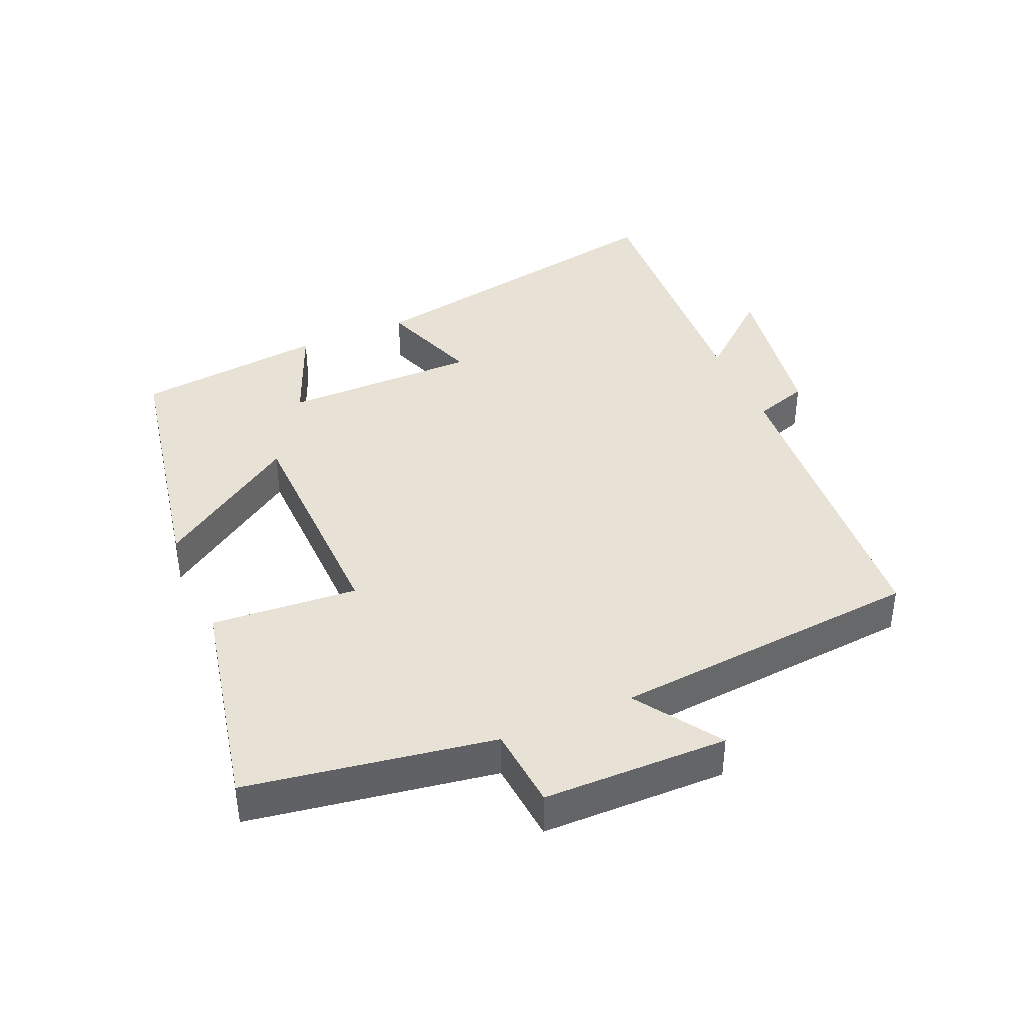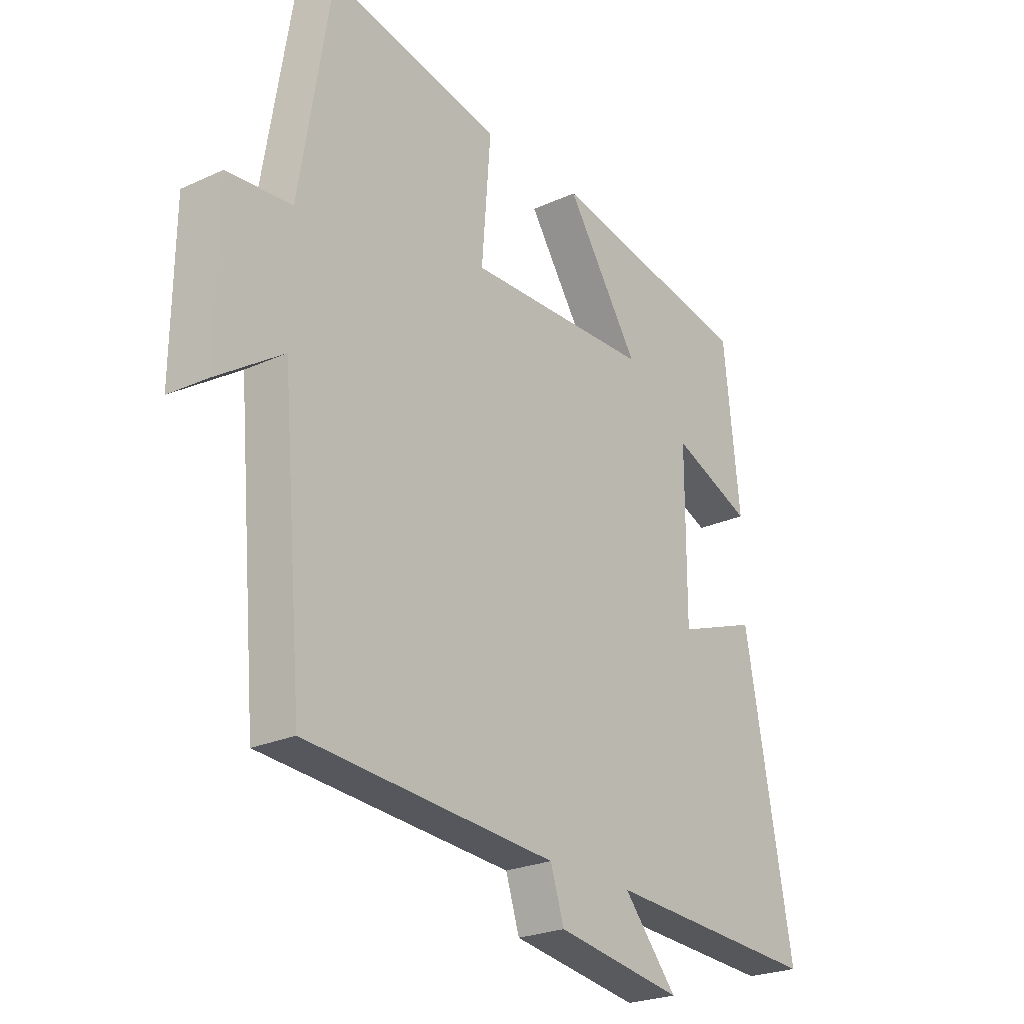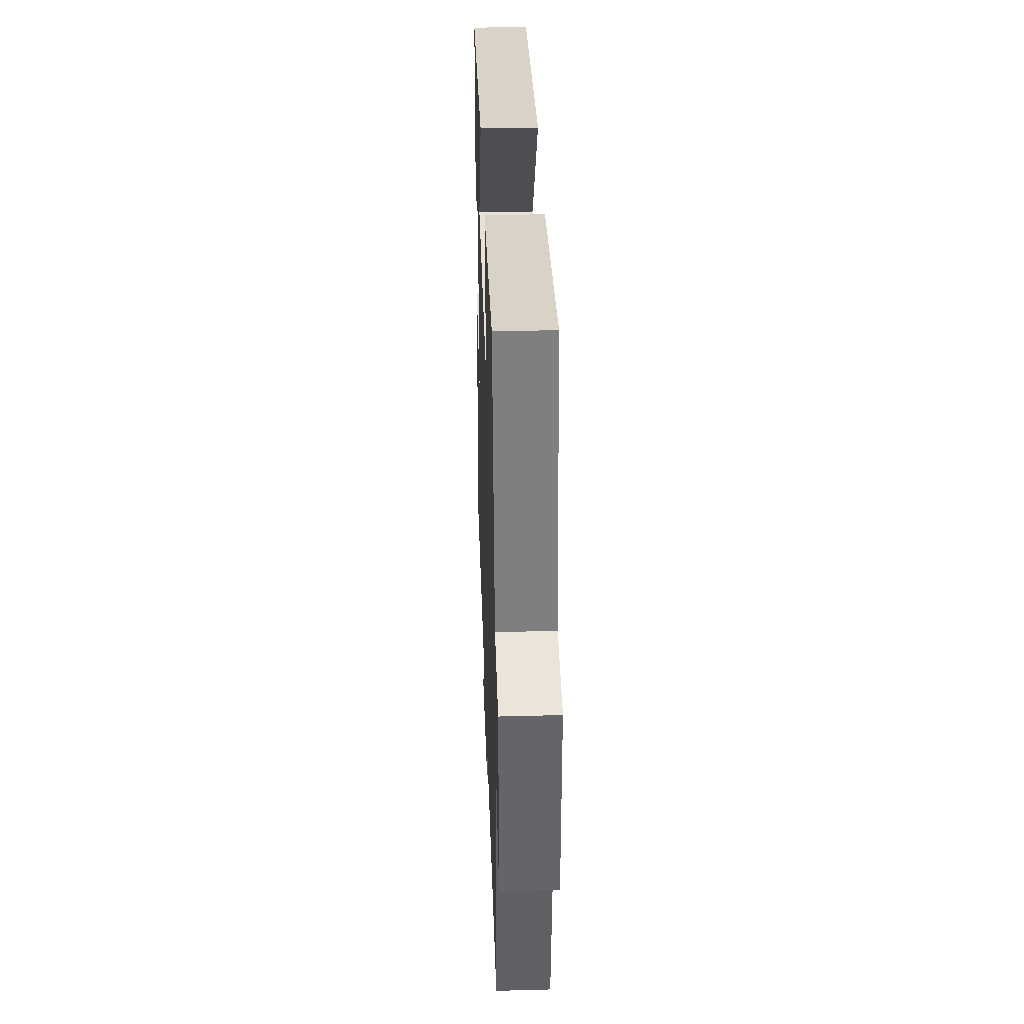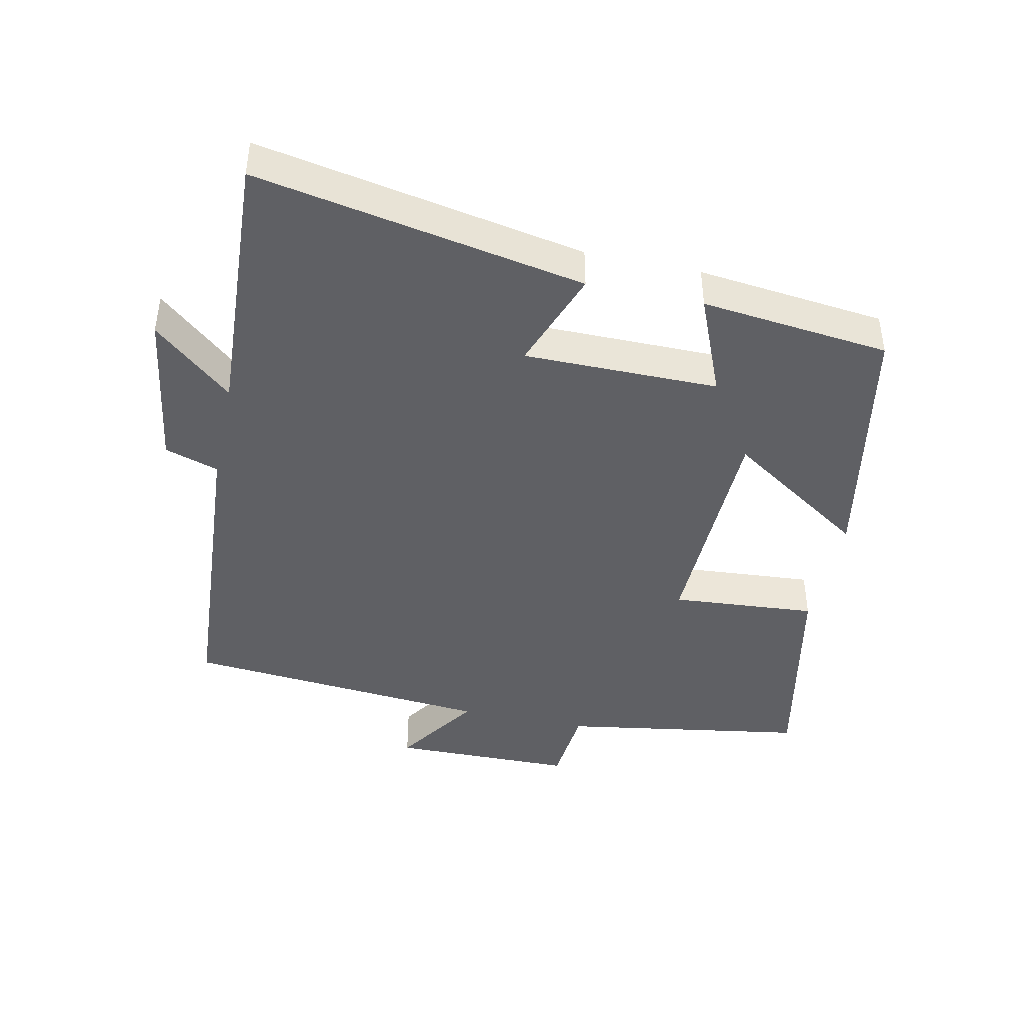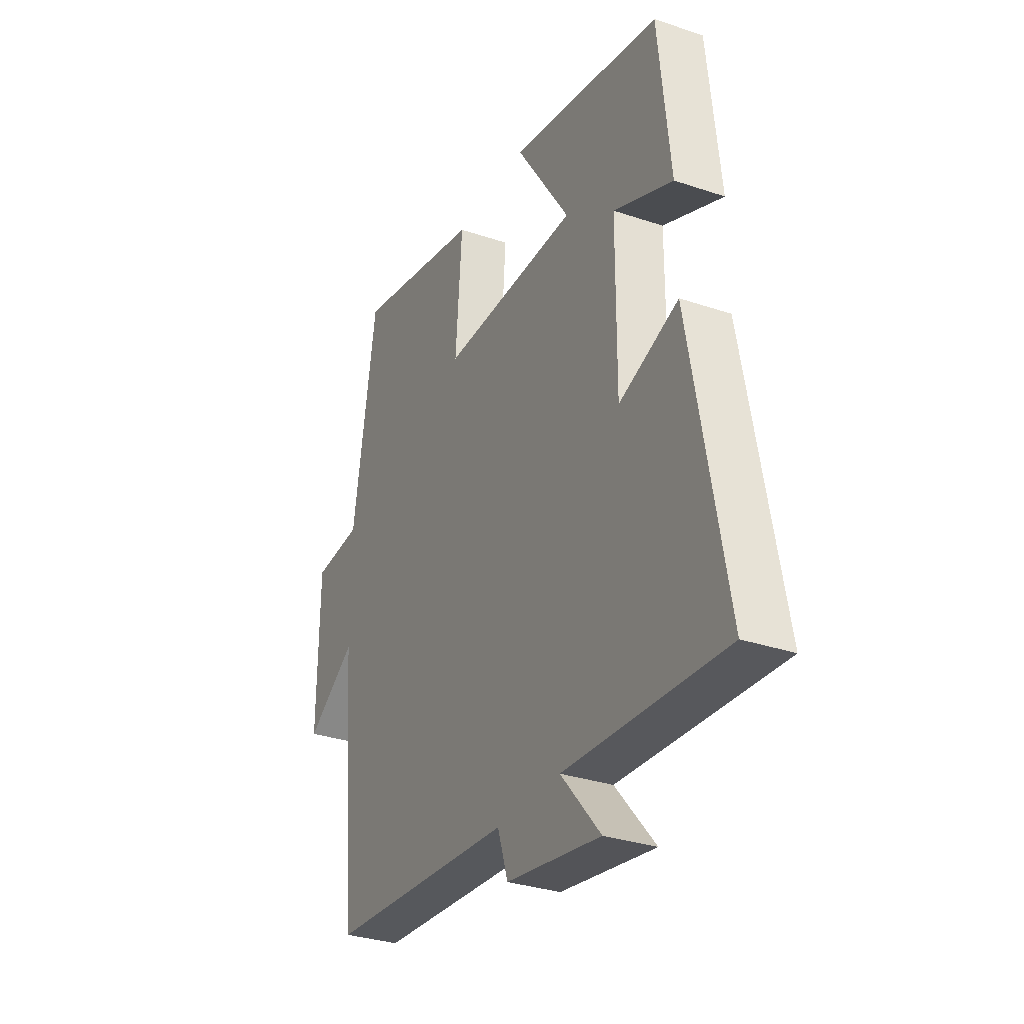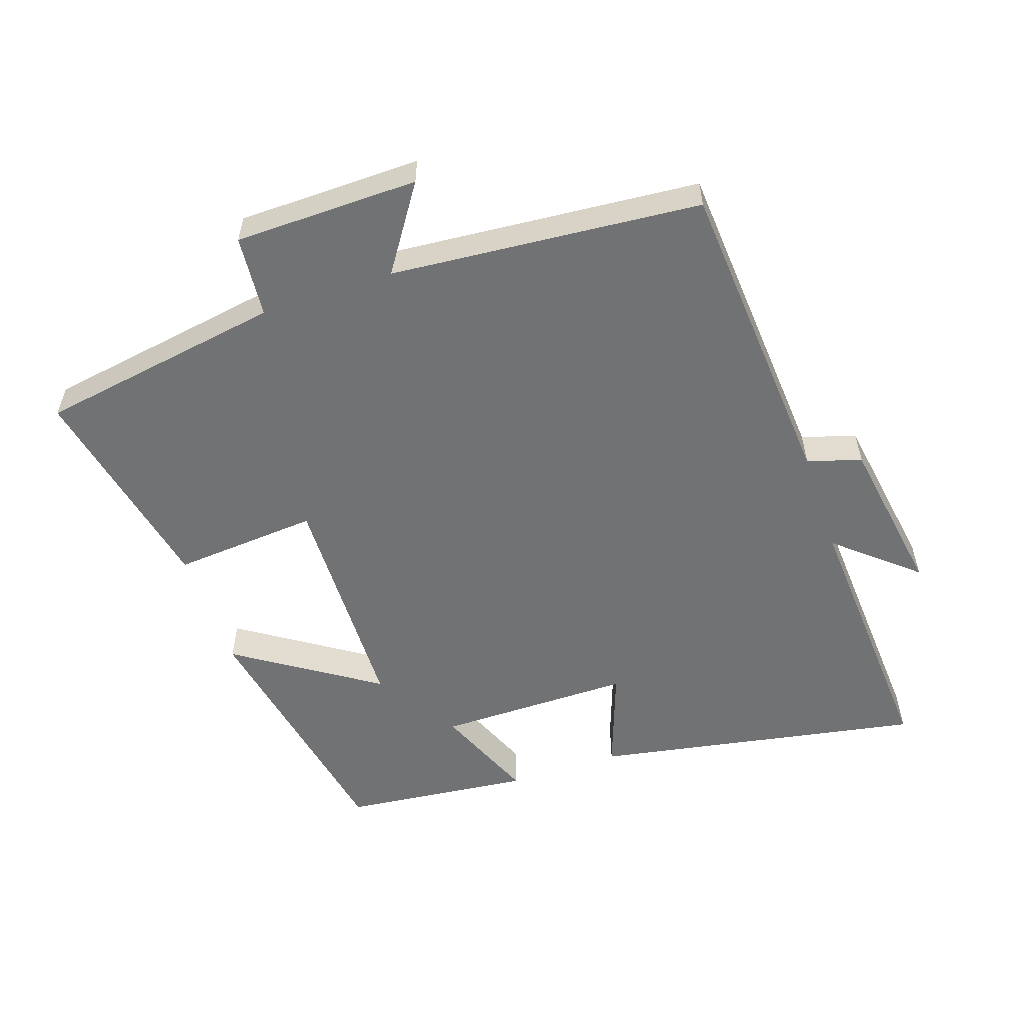
<metadata>
{"format":"obj","ext":"obj","renderer":"f3d","projection":"perspective","resolution":1024,"background":"white","views":[{"elev":40.3,"azim":66.6,"up":"+Y"},{"elev":-24.2,"azim":127.3,"up":"+Z"},{"elev":39.6,"azim":88.1,"up":"+Z"},{"elev":-43.3,"azim":-102.2,"up":"+Y"},{"elev":-31.5,"azim":-115.7,"up":"+Z"},{"elev":-55.5,"azim":108.8,"up":"+Y"}]}
</metadata>
<code>
v -0.469 0.07 0.426
v -0.081 0.07 0.5
v -0.22 0.07 0.29
v 0.13 0.07 0.282
v 0.113 0.07 0.5
v 0.44 0.07 0.568
v 0.5 0.07 0.2
v 0.623 0.07 0.189
v 0.627 0.07 -0.087
v 0.5 0.07 -0.002
v 0.46 0.07 -0.466
v -0.016 0.07 -0.5
v -0.042 0.07 -0.581
v -0.284 0.07 -0.619
v -0.182 0.07 -0.5
v -0.591 0.07 -0.524
v -0.5 0.07 -0.031
v -0.348 0.07 -0.086
v -0.348 0.07 0.206
v -0.5 0.07 0.143
v -0.469 0 0.426
v -0.081 0 0.5
v -0.22 0 0.29
v 0.13 0 0.282
v 0.113 0 0.5
v 0.44 0 0.568
v 0.5 0 0.2
v 0.623 0 0.189
v 0.627 0 -0.087
v 0.5 0 -0.002
v 0.46 0 -0.466
v -0.016 0 -0.5
v -0.042 0 -0.581
v -0.284 0 -0.619
v -0.182 0 -0.5
v -0.591 0 -0.524
v -0.5 0 -0.031
v -0.348 0 -0.086
v -0.348 0 0.206
v -0.5 0 0.143
f 19 20 1 2
f 15 16 17 18
f 15 18 19
f 12 13 14 15
f 10 11 12 15
f 10 15 19
f 7 8 9 10
f 4 5 6 7
f 3 4 7 10
f 19 2 3
f 3 10 19
f 22 21 40 39
f 38 37 36 35
f 39 38 35
f 35 34 33 32
f 35 32 31 30
f 39 35 30
f 30 29 28 27
f 27 26 25 24
f 30 27 24 23
f 23 22 39
f 39 30 23
f 1 21 22 2
f 2 22 23 3
f 3 23 24 4
f 4 24 25 5
f 5 25 26 6
f 6 26 27 7
f 7 27 28 8
f 8 28 29 9
f 9 29 30 10
f 10 30 31 11
f 11 31 32 12
f 12 32 33 13
f 13 33 34 14
f 14 34 35 15
f 15 35 36 16
f 16 36 37 17
f 17 37 38 18
f 18 38 39 19
f 19 39 40 20
f 20 40 21 1

</code>
